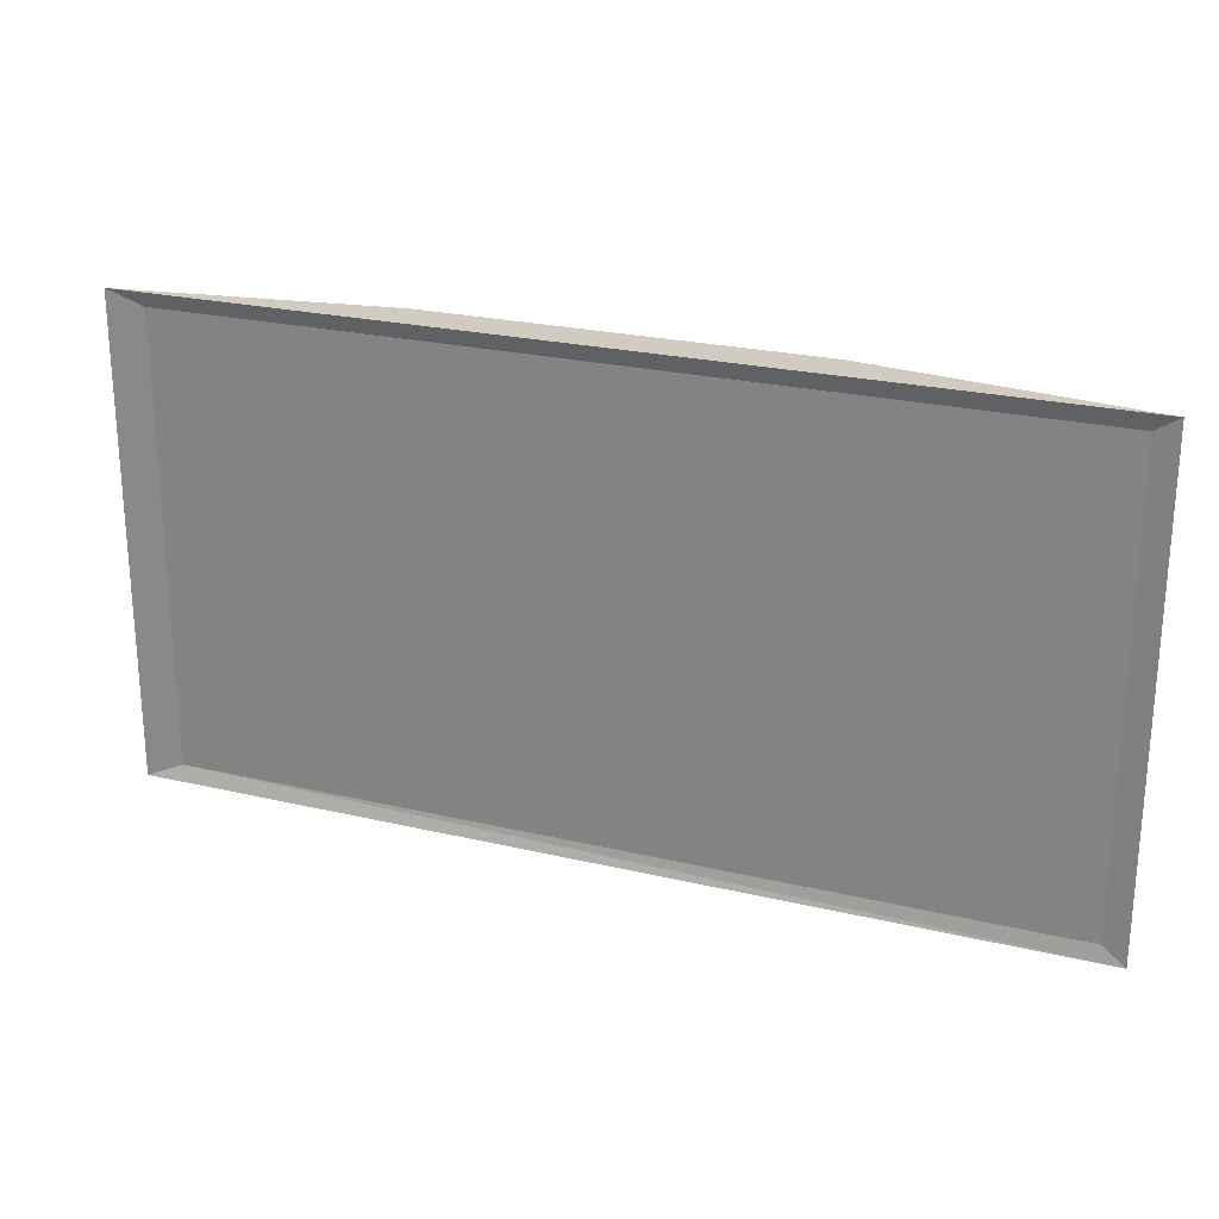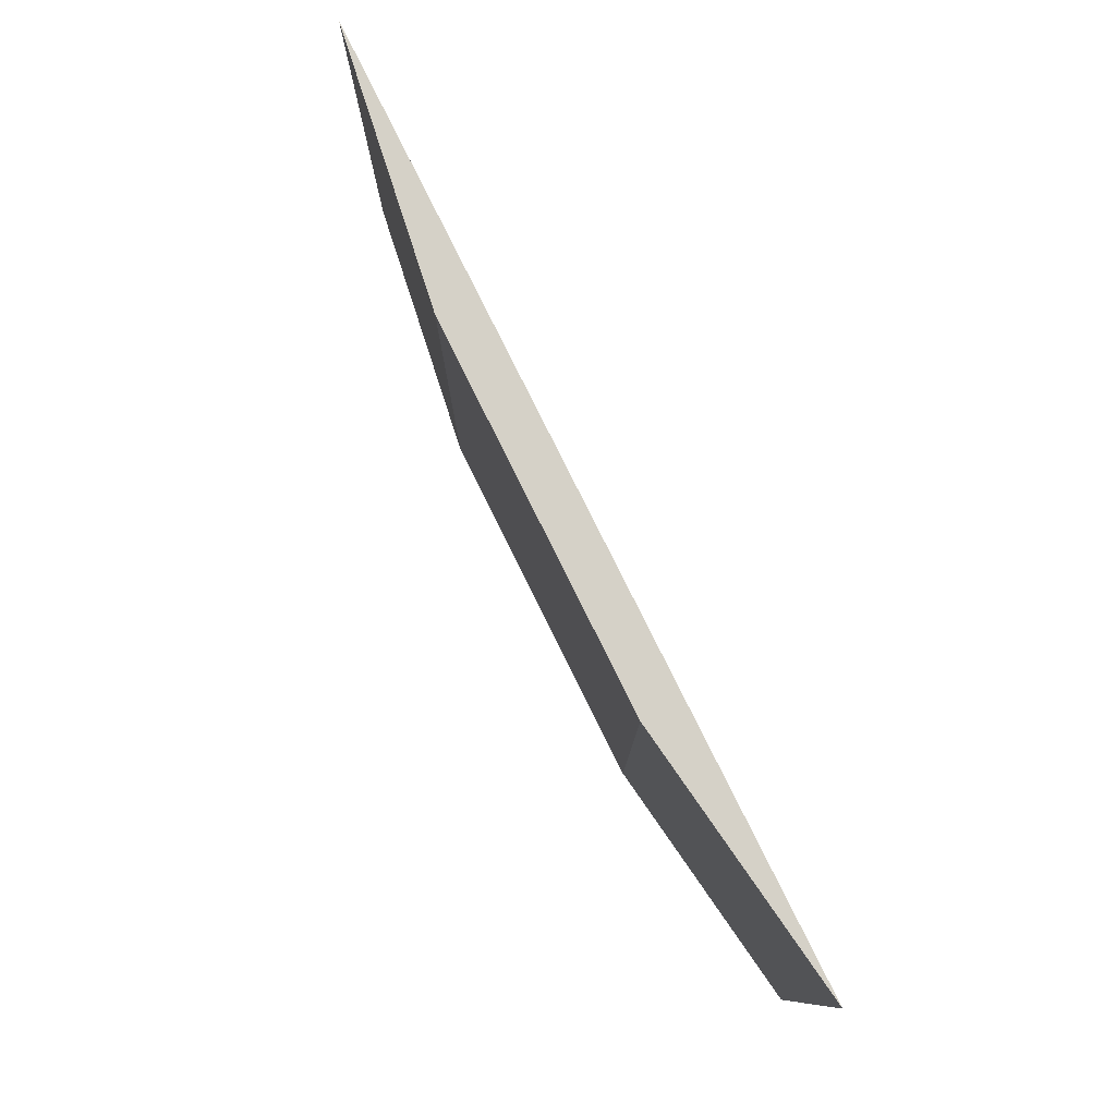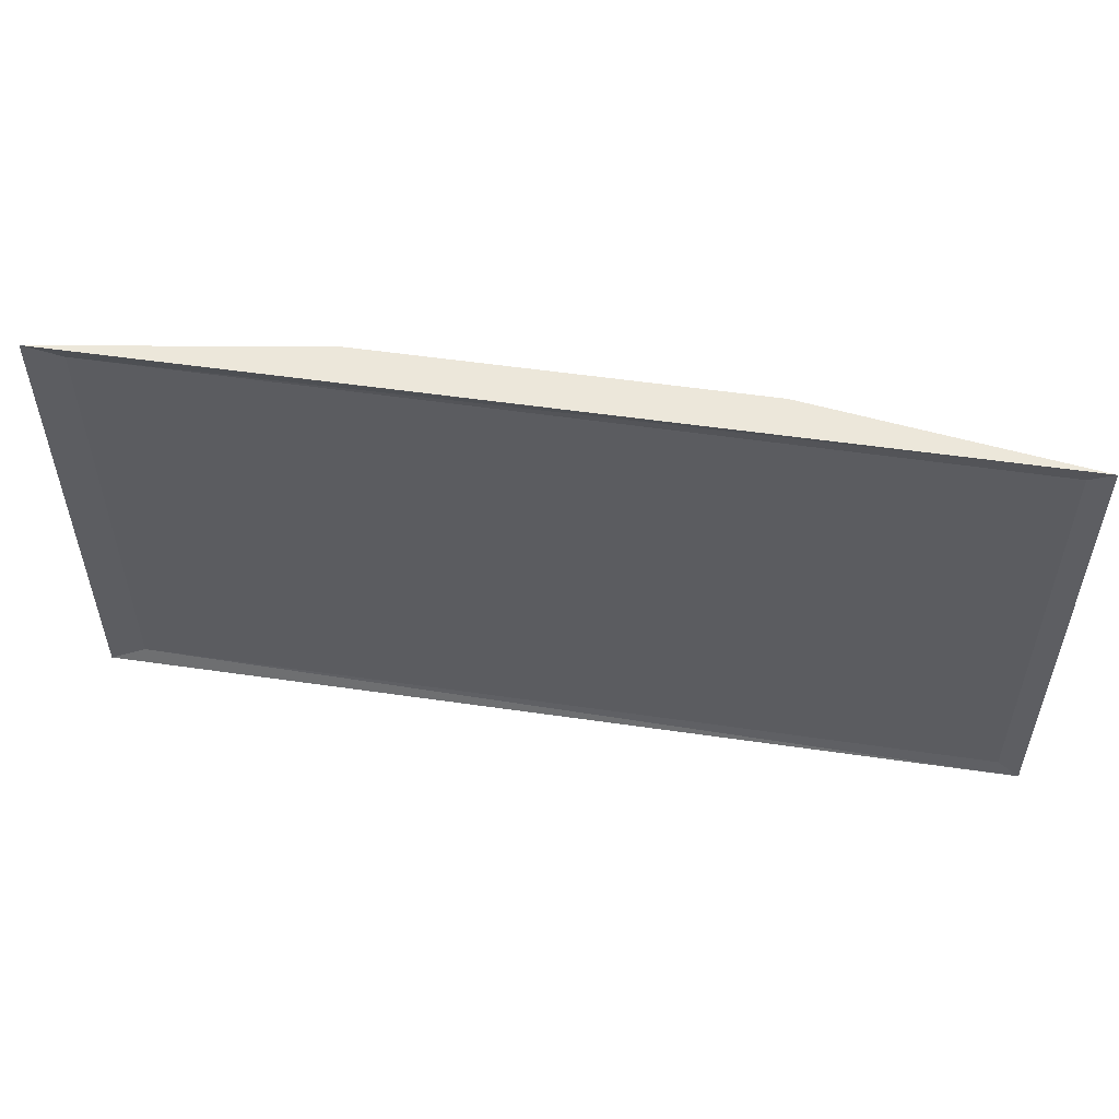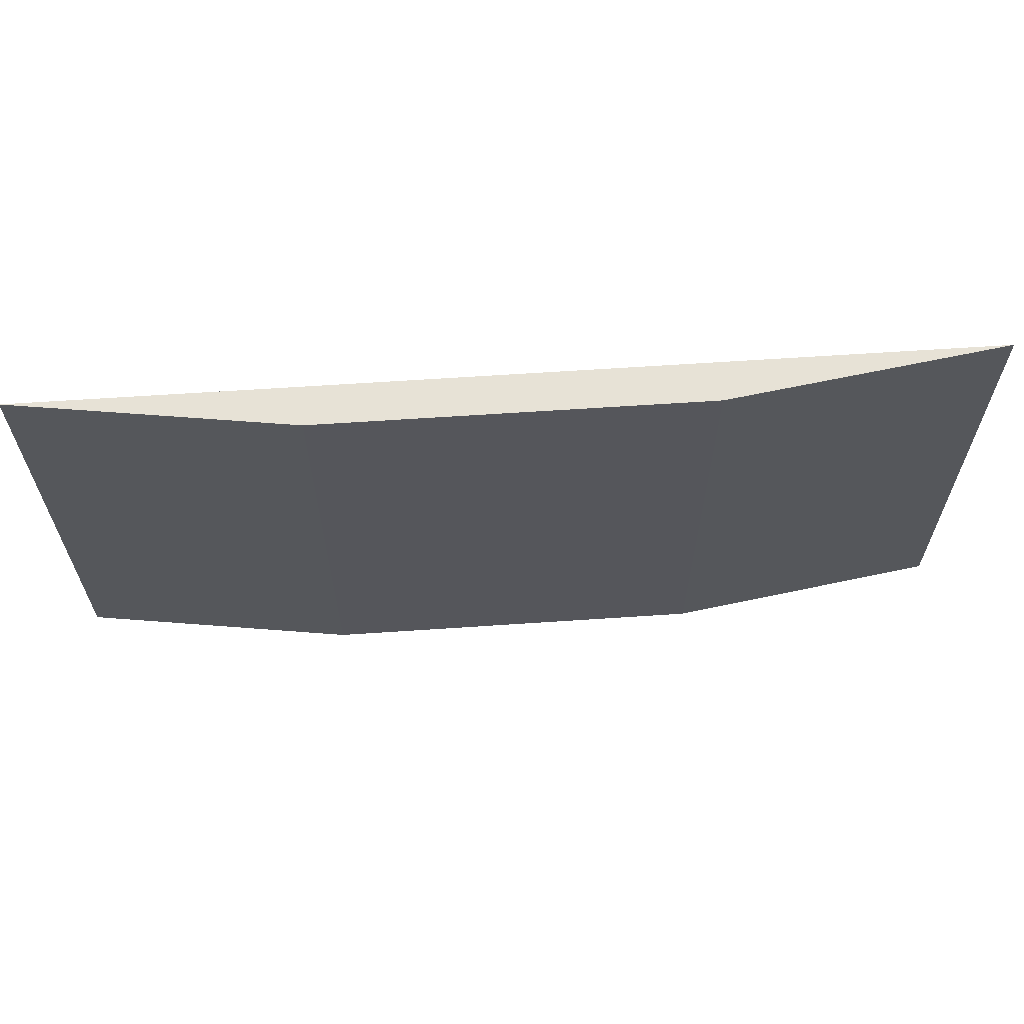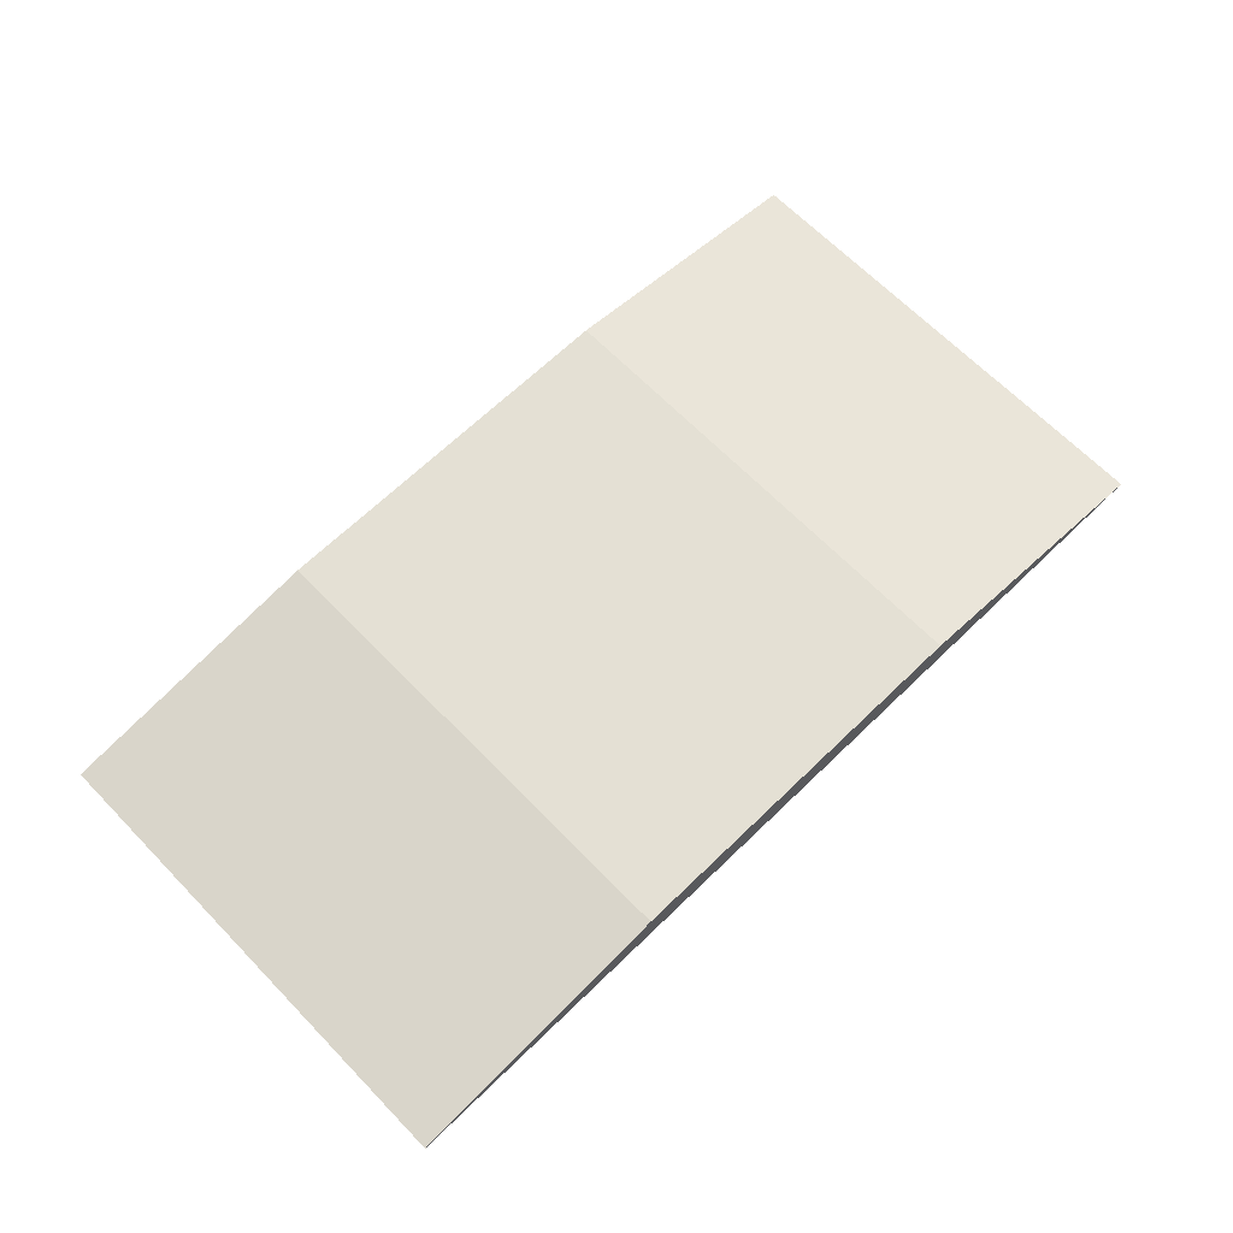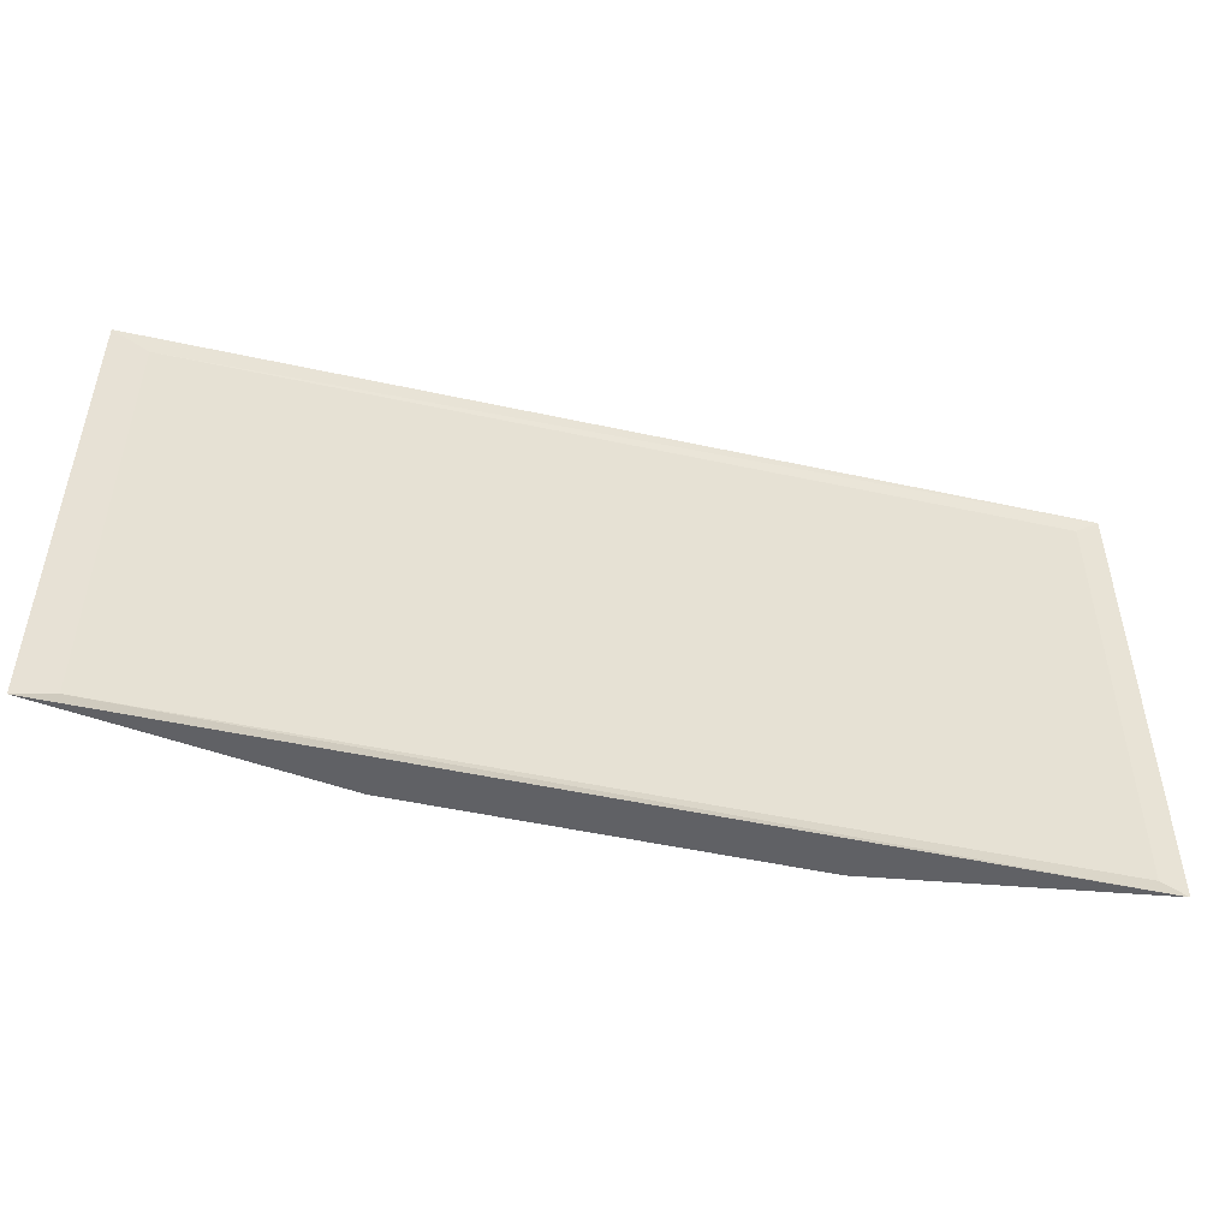
<metadata>
{"format":"obj","ext":"obj","renderer":"f3d","projection":"perspective","resolution":1024,"background":"white","views":[{"elev":24.0,"azim":-158.6,"up":"+Y"},{"elev":79.3,"azim":63.6,"up":"+Y"},{"elev":53.6,"azim":-171.2,"up":"+Y"},{"elev":63.3,"azim":-3.9,"up":"+Y"},{"elev":66.2,"azim":135.8,"up":"+Z"},{"elev":-49.5,"azim":166.4,"up":"+Y"}]}
</metadata>
<code>
o Television
v -0.1245 1.343 1.029
v -0.1245 1.657 1.029
v -0.3036 1.343 1.003
v -0.3036 1.657 1.003
v 0.1245 1.343 1.029
v 0.1245 1.657 1.029
v 0.3036 1.343 1.003
v 0.3036 1.657 1.003
v -0.2887 1.647 1.005
v -0.2887 1.354 1.005
v 0.2797 1.354 1.006
v 0.2797 1.647 1.006
f 2 3 1
f 4 12 9
f 8 5 7
f 6 1 5
f 7 1 3
f 4 6 8
f 4 10 3
f 8 11 12
f 3 11 7
f 2 4 3
f 4 8 12
f 8 6 5
f 6 2 1
f 7 5 1
f 4 2 6
f 4 9 10
f 8 7 11
f 3 10 11
f 10 12 11
f 10 9 12

</code>
